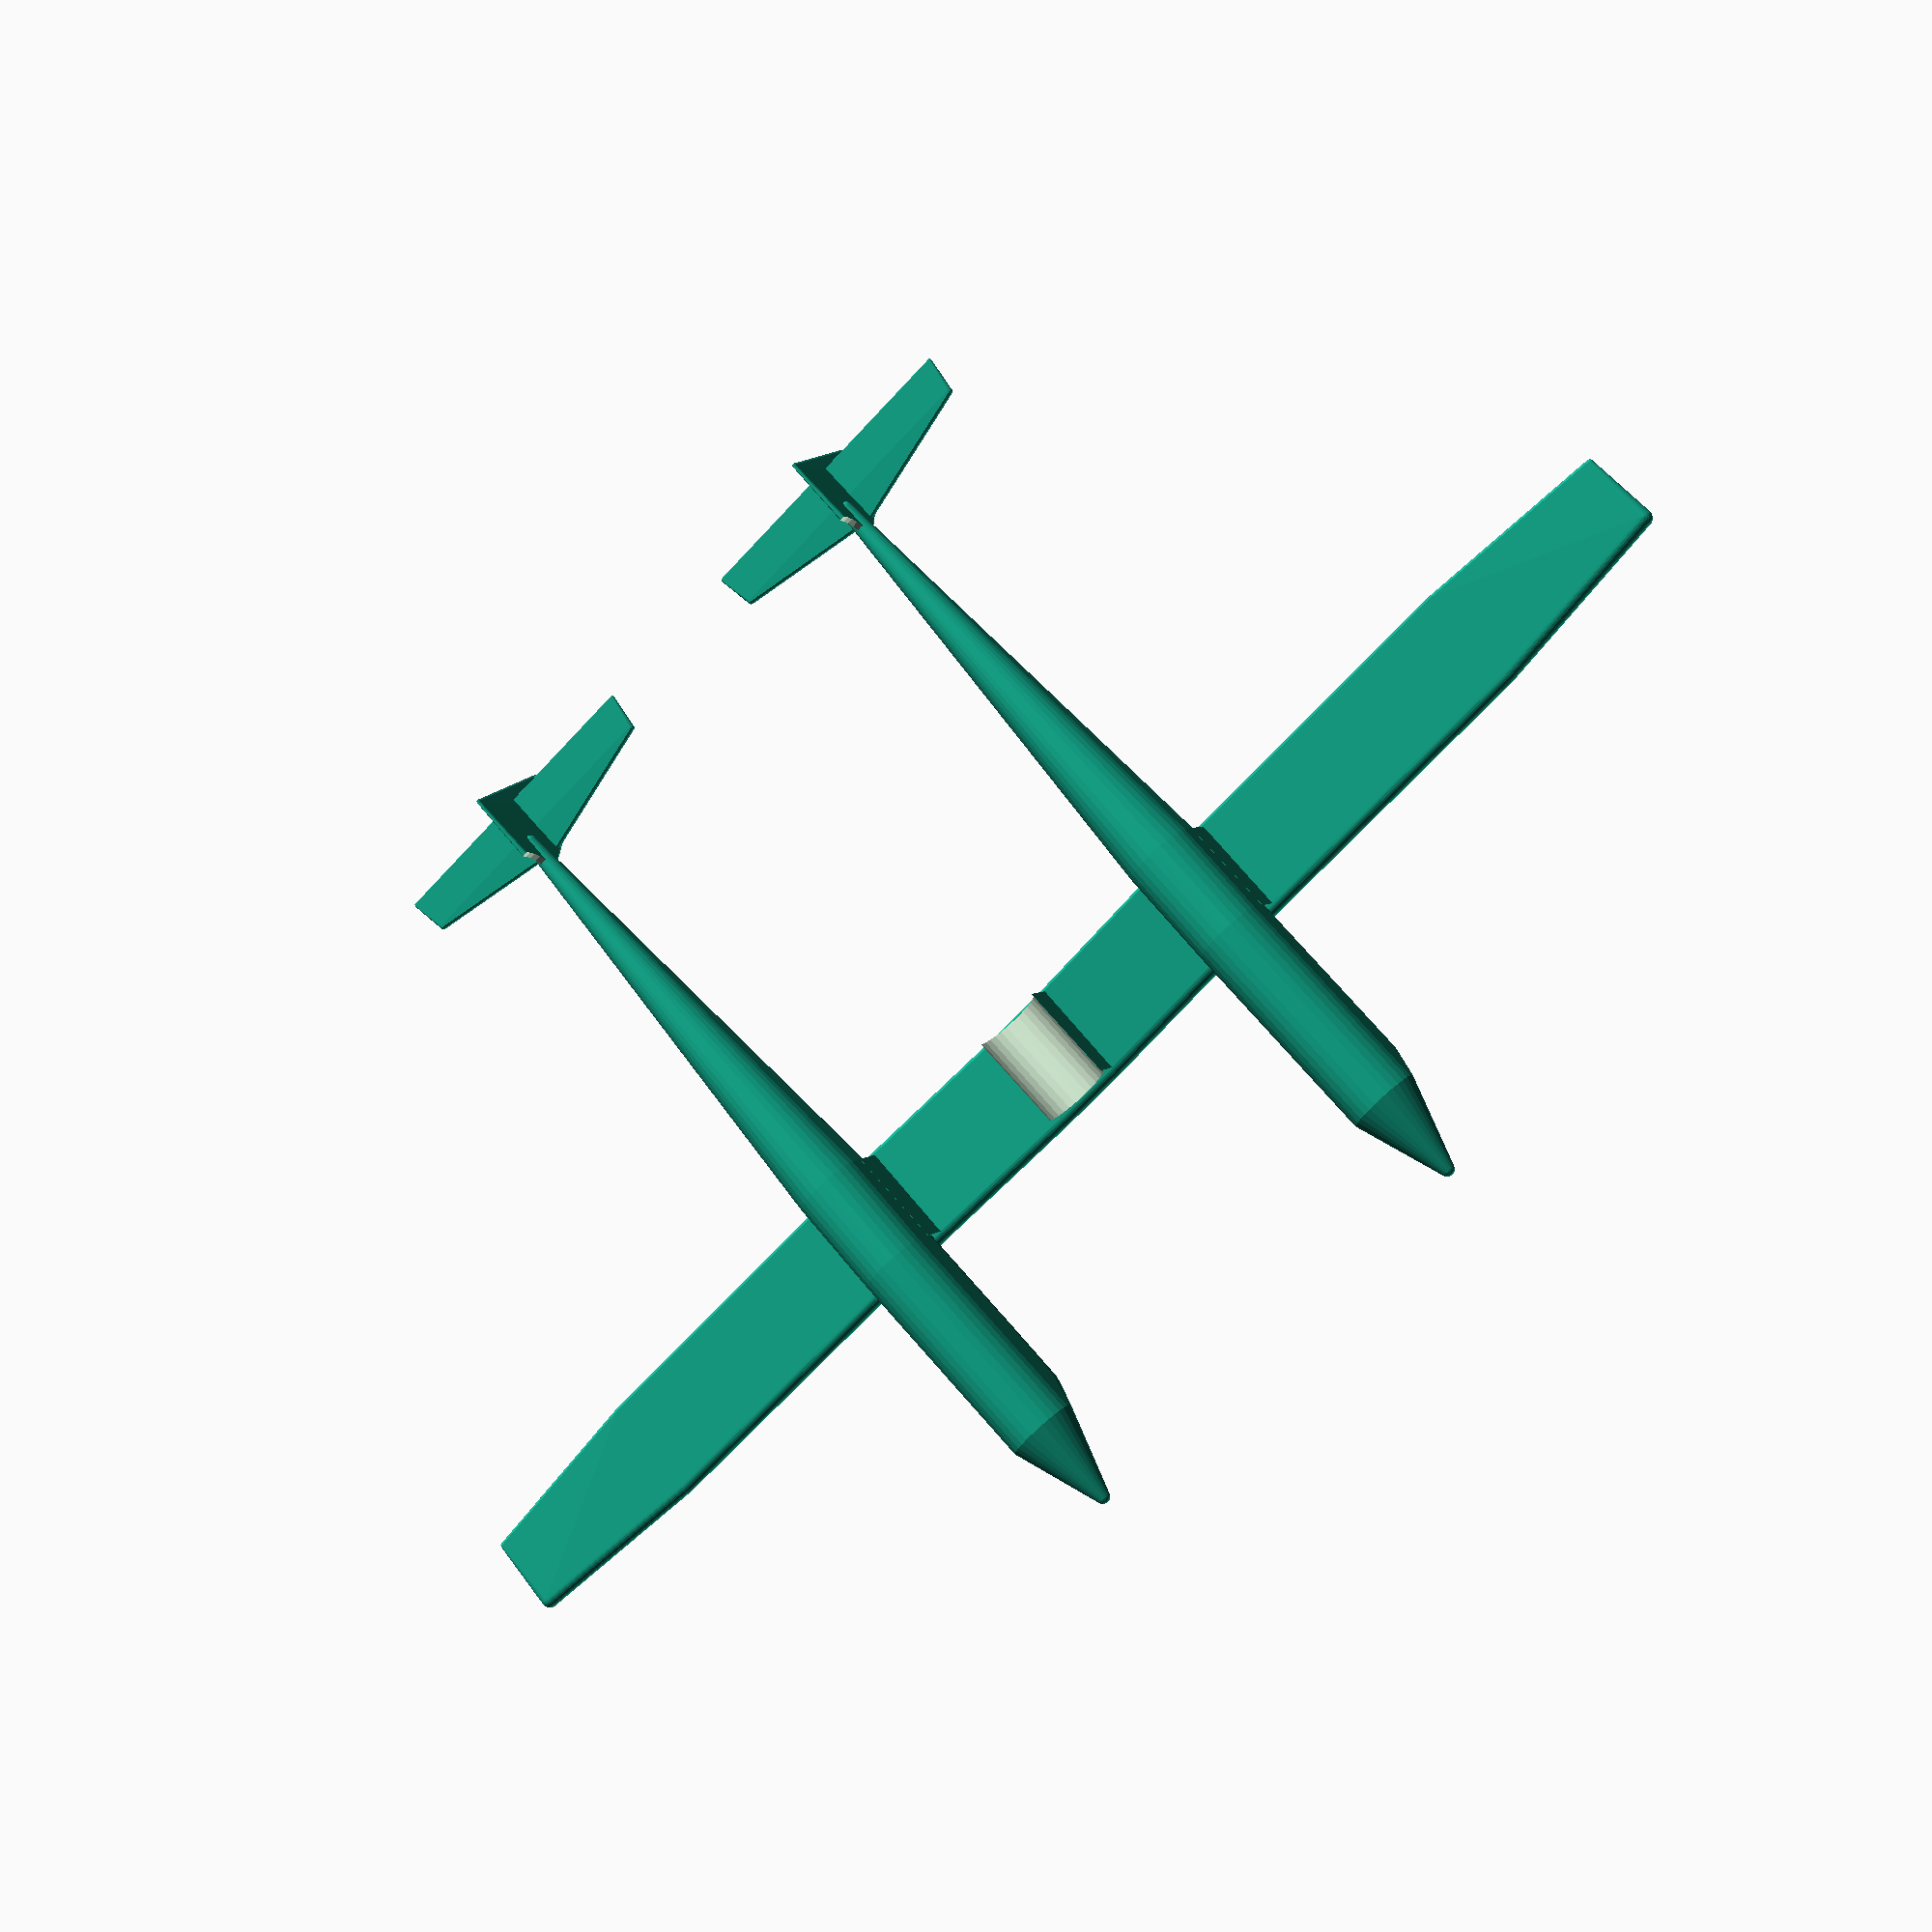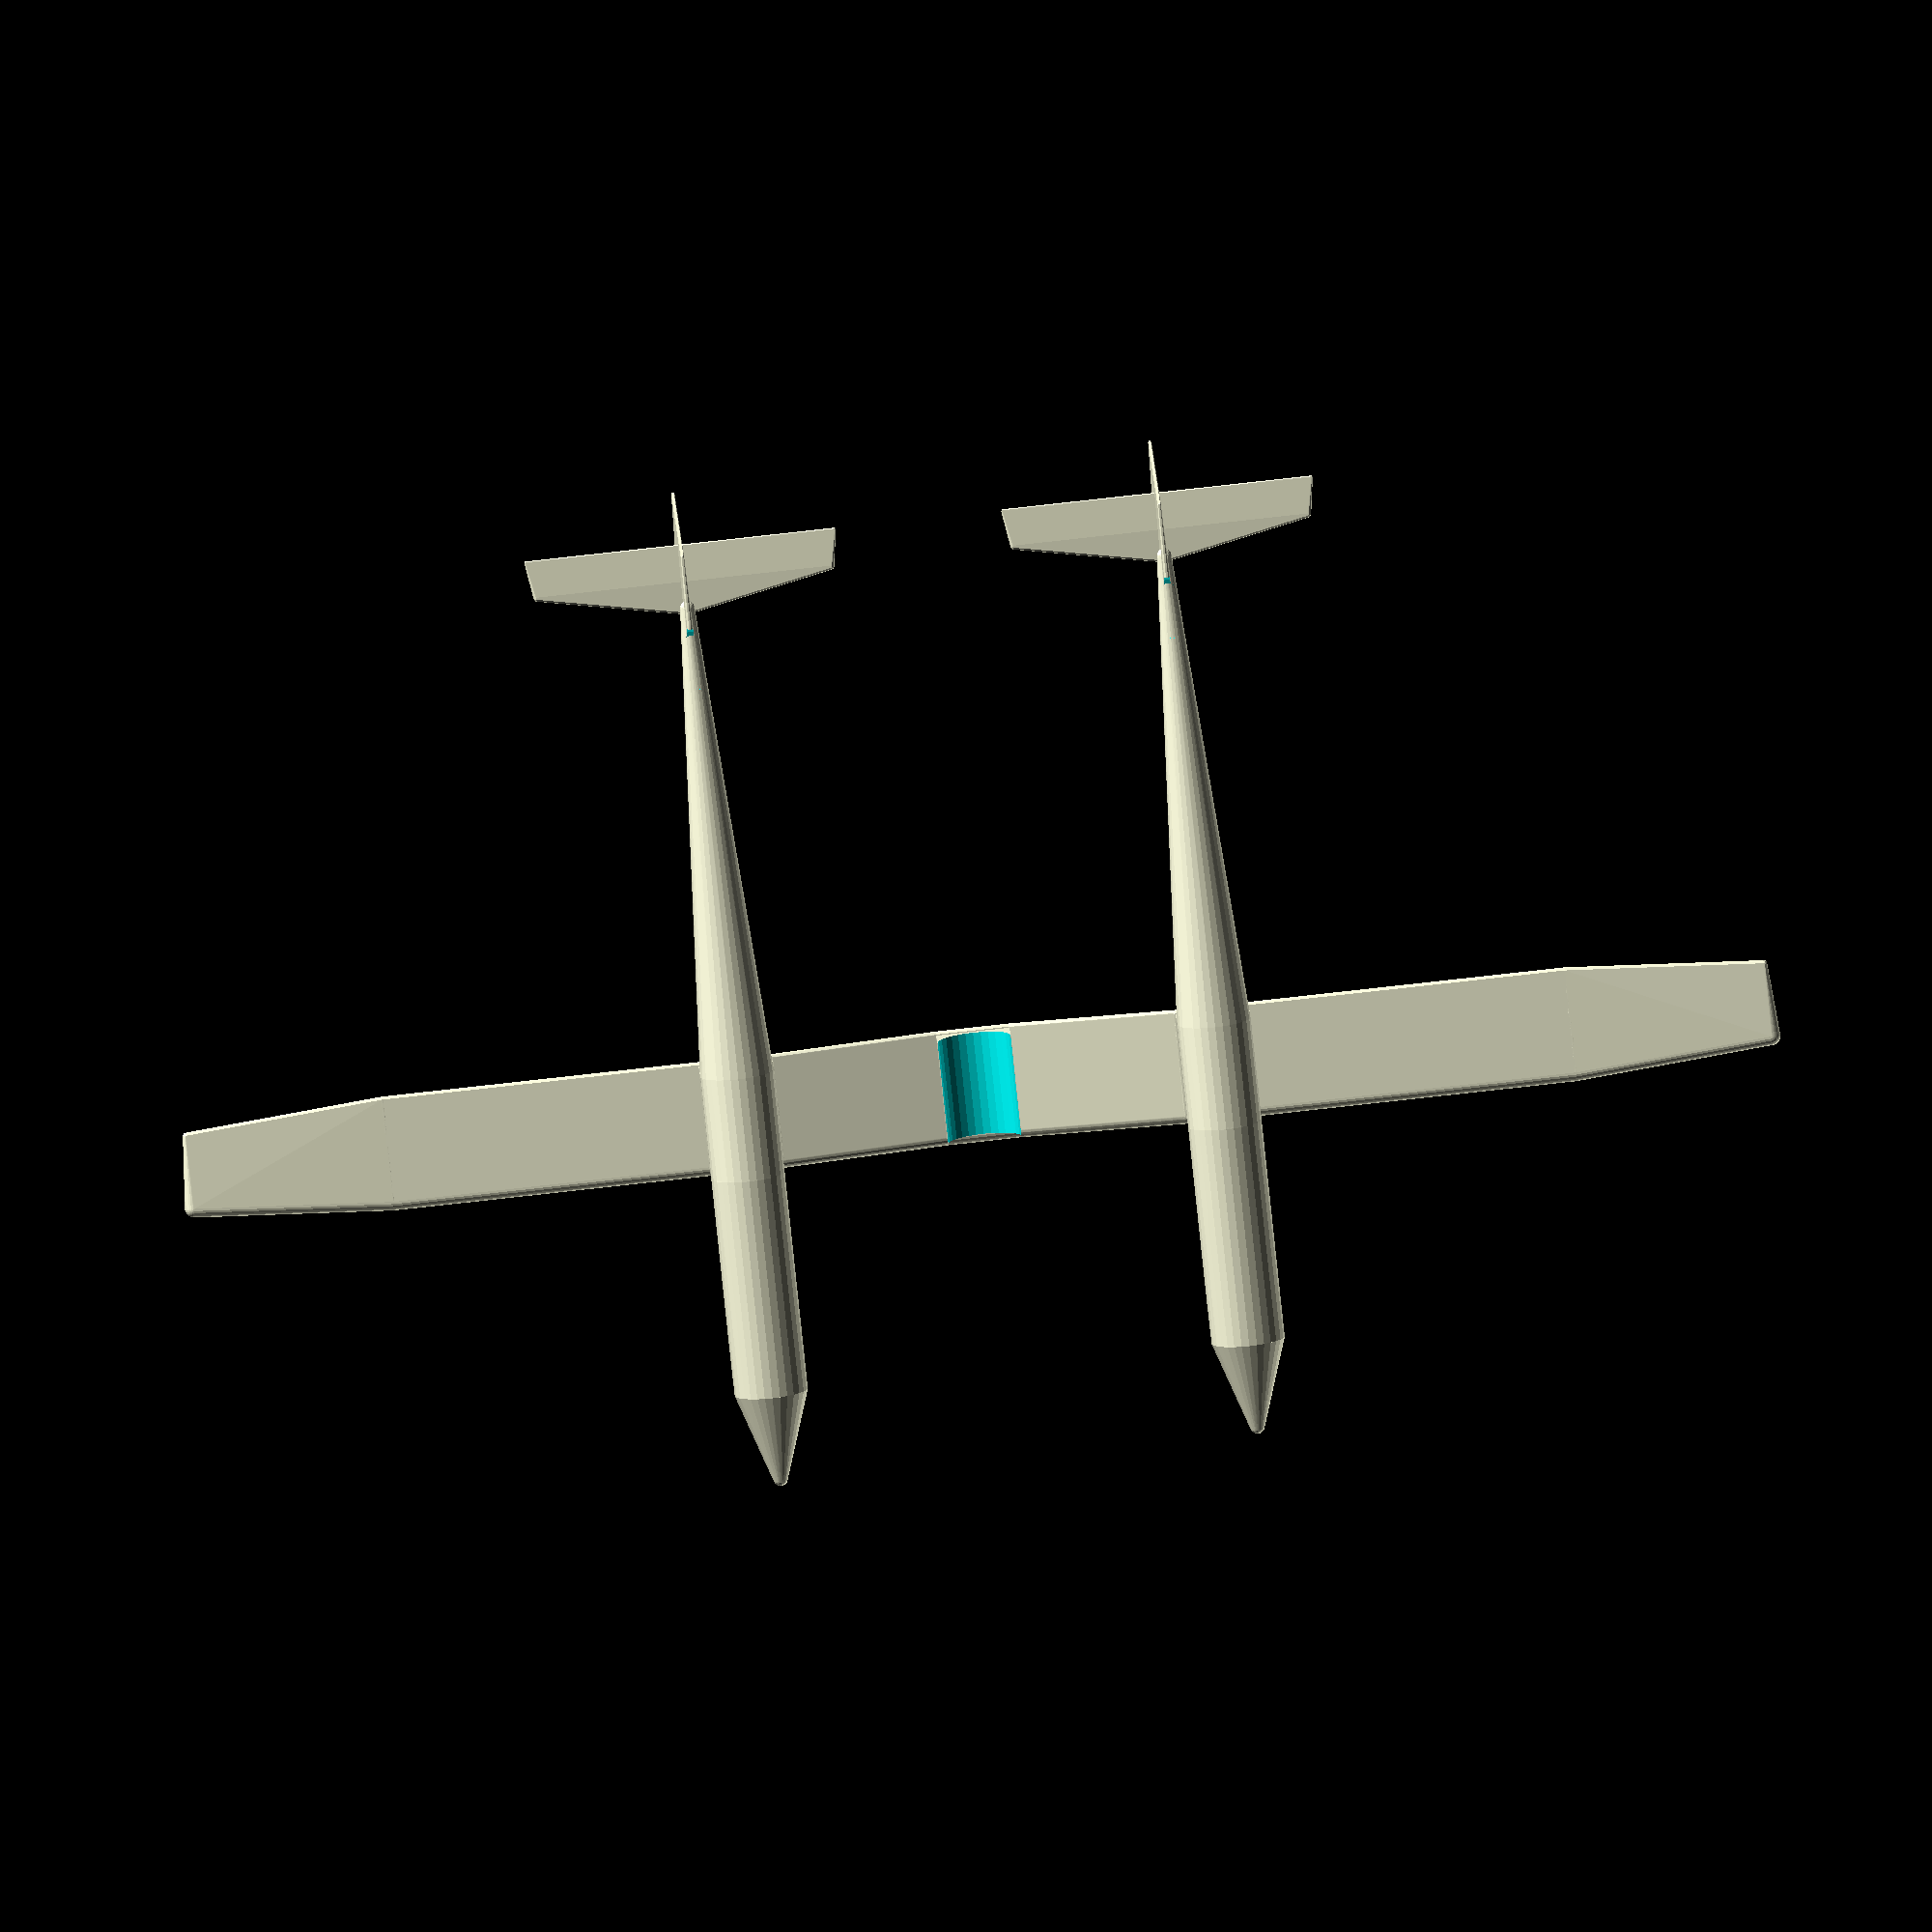
<openscad>
/*[scale]*/
modelScale=.04166667;
/*[fusalage Parameters]*/
NoseDiameter=12.3;
NoseLength=73.8;
CabinLowerDiameter=61.5;
CabinUpperHeightOffset=21.525;
CabinLength=184.5;
LeghtOfFuseloge=738.0;
tailDiameter=12.3;
tailHeightOffset=18.45;
/*[ellivator Parameters]*/
ellMaxDepth=55.35;
ellMinDepth=30.75;
ellMaxWidth=258.3;
ellMidWidth=246.0;
ellMaxThickness=6.15;
ellMinThickness=3.075;
ellHeightOffset=-15.375;
ellXOffset=33.825;
/*[Tail Parameters]*/
topTailDepth=43.05;
bottomTailTriangleDepth=92.25;
tailMaxThickness=6.15;
tailMinThickness=3.075;
tailHeight=159.9;
tailTopOffset=24.6;
tailCutoutRadius=30.75;
/*[Wing Parameters]*/
fusalageOffset=399.75;
wingDepth=86.1;
wingMaxThickness=15.375;
wingMinThickness=6.15;
wingTipDepth=61.5;
wingSpan=1322.25;

modelScale=modelScale*10;


module wing(){
	translate([0,0,wingMaxThickness/2])union(){
		union(){
			hull(){
				translate([-CabinLength,CabinLowerDiameter/2,CabinLowerDiameter/2+CabinUpperHeightOffset*2])sphere(wingMaxThickness/2);
				translate([-CabinLength,-CabinLowerDiameter/2,CabinLowerDiameter/2+CabinUpperHeightOffset*2])sphere(wingMaxThickness/2);
				translate([-CabinLength-wingDepth,CabinLowerDiameter/2,CabinLowerDiameter/2+CabinUpperHeightOffset*2])sphere(wingMinThickness/2);
				translate([-CabinLength-wingDepth,-CabinLowerDiameter/2,CabinLowerDiameter/2+CabinUpperHeightOffset*2])sphere(wingMinThickness/2);
			}
			translate([-CabinLength-wingDepth,0,CabinLowerDiameter/2+CabinUpperHeightOffset*2-CabinLowerDiameter/2-wingMaxThickness/2])difference(){
				translate([0,-CabinLowerDiameter/2,0])cube([wingDepth,CabinLowerDiameter,CabinLowerDiameter/2+wingMaxThickness/2]);
				translate([-wingDepth/2,0,0])rotate([0,90,0])cylinder(r=CabinLowerDiameter/2,h=2*wingDepth);
			}
		}
		hull(){
			translate([-CabinLength,CabinLowerDiameter/2,CabinLowerDiameter/2+CabinUpperHeightOffset*2])sphere(wingMaxThickness/2);
			translate([-CabinLength,fusalageOffset/2-CabinLowerDiameter/2,CabinLowerDiameter/2+CabinUpperHeightOffset])sphere(wingMaxThickness/2);

			translate([-CabinLength-wingDepth,CabinLowerDiameter/2,CabinLowerDiameter/2+CabinUpperHeightOffset*2])sphere(wingMinThickness/2);
			translate([-CabinLength-wingDepth,fusalageOffset/2-CabinLowerDiameter/2,CabinLowerDiameter/2+CabinUpperHeightOffset])sphere(wingMinThickness/2);
		}

		hull(){
			translate([-CabinLength,-CabinLowerDiameter/2,CabinLowerDiameter/2+CabinUpperHeightOffset*2])sphere(wingMaxThickness/2);
			translate([-CabinLength,-fusalageOffset/2+CabinLowerDiameter/2,CabinLowerDiameter/2+CabinUpperHeightOffset])sphere(wingMaxThickness/2);

			translate([-CabinLength-wingDepth,-CabinLowerDiameter/2,CabinLowerDiameter/2+CabinUpperHeightOffset*2])sphere(wingMinThickness/2);
			translate([-CabinLength-wingDepth,-fusalageOffset/2+CabinLowerDiameter/2,CabinLowerDiameter/2+CabinUpperHeightOffset])sphere(wingMinThickness/2);
		}
		hull(){
			translate([-CabinLength,-fusalageOffset/2+CabinLowerDiameter/2,CabinLowerDiameter/2+CabinUpperHeightOffset])sphere(wingMaxThickness/2);
			translate([-CabinLength-wingDepth,-fusalageOffset/2+CabinLowerDiameter/2,CabinLowerDiameter/2+CabinUpperHeightOffset])sphere(wingMinThickness/2);
			translate([-CabinLength,-3*wingSpan/8,CabinLowerDiameter/2+CabinUpperHeightOffset])sphere(wingMaxThickness/2);
			translate([-CabinLength-wingDepth,-3*wingSpan/8,CabinLowerDiameter/2+CabinUpperHeightOffset])sphere(wingMinThickness/2);
		}

		hull(){
			translate([-CabinLength,fusalageOffset/2-CabinLowerDiameter/2,CabinLowerDiameter/2+CabinUpperHeightOffset])sphere(wingMaxThickness/2);
			translate([-CabinLength-wingDepth,fusalageOffset/2+-CabinLowerDiameter/2,CabinLowerDiameter/2+CabinUpperHeightOffset])sphere(wingMinThickness/2);
			translate([-CabinLength,3*wingSpan/8,CabinLowerDiameter/2+CabinUpperHeightOffset])sphere(wingMaxThickness/2);
			translate([-CabinLength-wingDepth,3*wingSpan/8,CabinLowerDiameter/2+CabinUpperHeightOffset])sphere(wingMinThickness/2);
		}

		hull(){
			translate([-CabinLength,3*wingSpan/8,CabinLowerDiameter/2+CabinUpperHeightOffset])sphere(wingMaxThickness/2);
			translate([-CabinLength-wingDepth,3*wingSpan/8,CabinLowerDiameter/2+CabinUpperHeightOffset])sphere(wingMinThickness/2);

			translate([-CabinLength-(wingDepth-wingTipDepth)/2,wingSpan/2,CabinLowerDiameter/2+CabinUpperHeightOffset])sphere(wingMaxThickness/2);
			translate([-CabinLength-wingDepth+(wingDepth-wingTipDepth)/2,wingSpan/2,CabinLowerDiameter/2+CabinUpperHeightOffset])sphere(wingMinThickness/2);
		}
		hull(){
			translate([-CabinLength,-3*wingSpan/8,CabinLowerDiameter/2+CabinUpperHeightOffset])sphere(wingMaxThickness/2);
			translate([-CabinLength-wingDepth,-3*wingSpan/8,CabinLowerDiameter/2+CabinUpperHeightOffset])sphere(wingMinThickness/2);

			translate([-CabinLength-(wingDepth-wingTipDepth)/2,-wingSpan/2,CabinLowerDiameter/2+CabinUpperHeightOffset])sphere(wingMaxThickness/2);
			translate([-CabinLength-wingDepth+(wingDepth-wingTipDepth)/2,-wingSpan/2,CabinLowerDiameter/2+CabinUpperHeightOffset])sphere(wingMinThickness/2);
		}

		translate([-CabinLength-wingDepth,fusalageOffset/2,CabinLowerDiameter/2+CabinUpperHeightOffset-CabinLowerDiameter/2-wingMaxThickness/2])difference(){
				translate([0,-CabinLowerDiameter/2,0])cube([wingDepth,CabinLowerDiameter,CabinLowerDiameter/2+wingMaxThickness/2]);
				translate([-wingDepth/2,0,0])rotate([0,90,0])cylinder(r=CabinLowerDiameter/2,h=2*wingDepth);
		}
		translate([-CabinLength-wingDepth,-fusalageOffset/2,CabinLowerDiameter/2+CabinUpperHeightOffset-CabinLowerDiameter/2-wingMaxThickness/2])difference(){
				translate([0,-CabinLowerDiameter/2,0])cube([wingDepth,CabinLowerDiameter,CabinLowerDiameter/2+wingMaxThickness/2]);
				translate([-wingDepth/2,0,0])rotate([0,90,0])cylinder(r=CabinLowerDiameter/2,h=2*wingDepth);
		}
	}
}



module tail(){
	translate([0,0,CabinLowerDiameter+CabinUpperHeightOffset])difference(){
		union(){
			translate([0,0,-CabinLowerDiameter-CabinUpperHeightOffset])hull(){
				sphere(tailMaxThickness/2);
				translate([topTailDepth-bottomTailTriangleDepth-tailTopOffset,0,tailHeight])sphere(tailMaxThickness/2);
				translate([-bottomTailTriangleDepth-tailTopOffset,0,tailHeight])sphere(tailMinThickness/2);
				translate([-bottomTailTriangleDepth,0,0])sphere(tailMinThickness/2);
			}

			translate([-ellXOffset,0,ellHeightOffset])hull(){
				sphere(ellMaxThickness/2);
				translate([ellMinDepth-ellMaxDepth,ellMidWidth/2,0])sphere(ellMaxThickness/2);
				translate([ellMinDepth-ellMaxDepth,-ellMidWidth/2,0])sphere(ellMaxThickness/2);
				translate([-ellMaxDepth,ellMaxWidth/2,0])sphere(ellMinThickness/2);
				translate([-ellMaxDepth,-ellMaxWidth/2,0])sphere(ellMinThickness/2);
			}
		}
		translate([0,tailMaxThickness,-CabinLowerDiameter-CabinUpperHeightOffset])rotate([90,0,0])cylinder(r=tailCutoutRadius,h=tailMaxThickness*2);
	}
}

module fuselage(){
union(){
		hull(){
			translate([NoseLength,0,0])sphere(NoseDiameter/2);
			rotate([0,270,0])cylinder(r=CabinLowerDiameter/2,h=CabinLength);
			translate([-LeghtOfFuseloge+NoseLength,0,tailHeightOffset])sphere(tailDiameter/2);
		}
		hull(){
			translate([-CabinLowerDiameter/2,0,CabinUpperHeightOffset])sphere(CabinLowerDiameter/2);
			rotate([0,270,0])cylinder(r=CabinLowerDiameter/2,h=CabinLength);
			translate([-wingDepth,0,CabinUpperHeightOffset])rotate([0,270,0])cylinder(r=CabinLowerDiameter/2,h=CabinLength);	
translate([-wingDepth,0,CabinUpperHeightOffset/4])rotate([0,270,0])cylinder(r=CabinLowerDiameter/2,h=CabinLength);	
		translate([-LeghtOfFuseloge+NoseLength,0,tailHeightOffset])sphere(tailDiameter/2);	
		}
	translate([(ellMaxDepth+ellMinDepth)/2+NoseLength-LeghtOfFuseloge,0,tailHeightOffset-tailCutoutRadius])tail();
	}
}

scale([modelScale,modelScale,modelScale]){
union(){
translate([0,fusalageOffset/2,0])fuselage();
translate([0,-fusalageOffset/2,0])fuselage();
translate([0,0,-1])wing();
}
}
</openscad>
<views>
elev=356.3 azim=134.3 roll=198.9 proj=p view=solid
elev=169.9 azim=276.0 roll=1.9 proj=o view=wireframe
</views>
